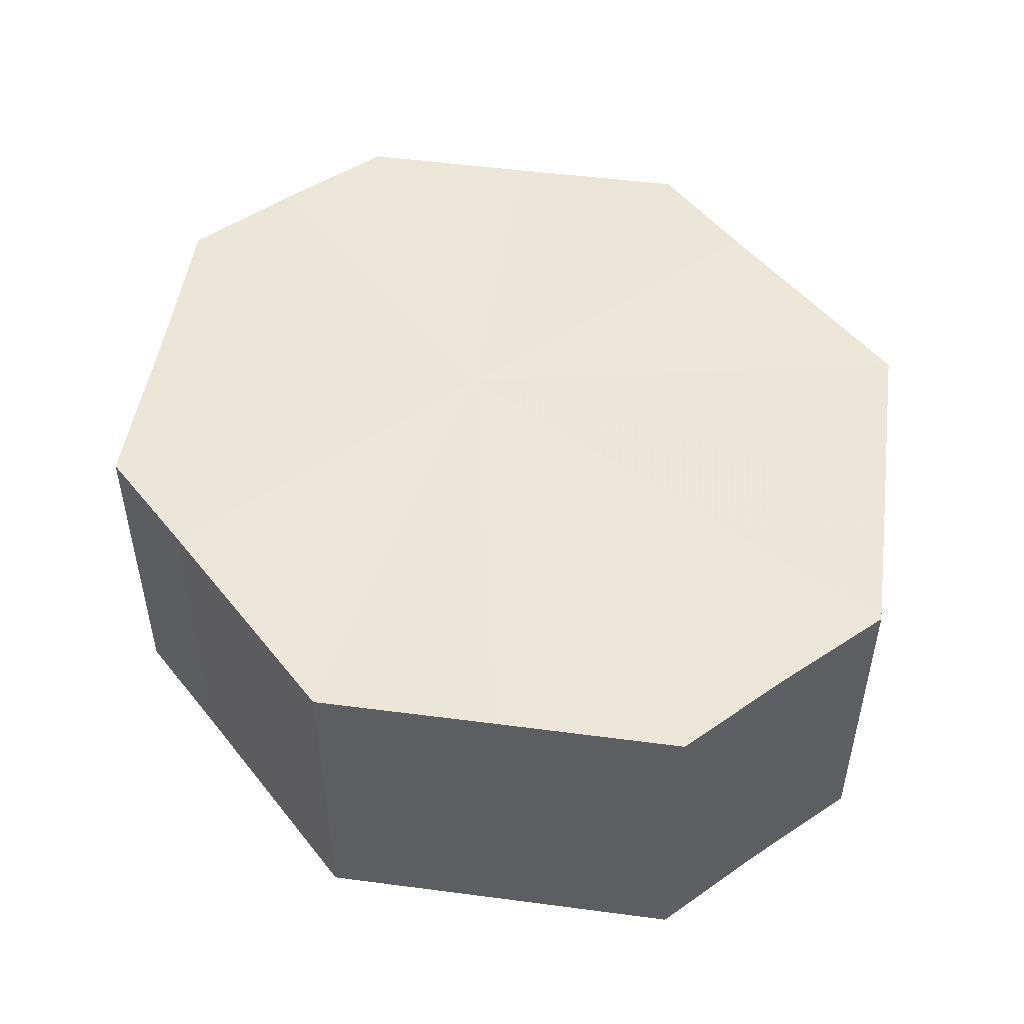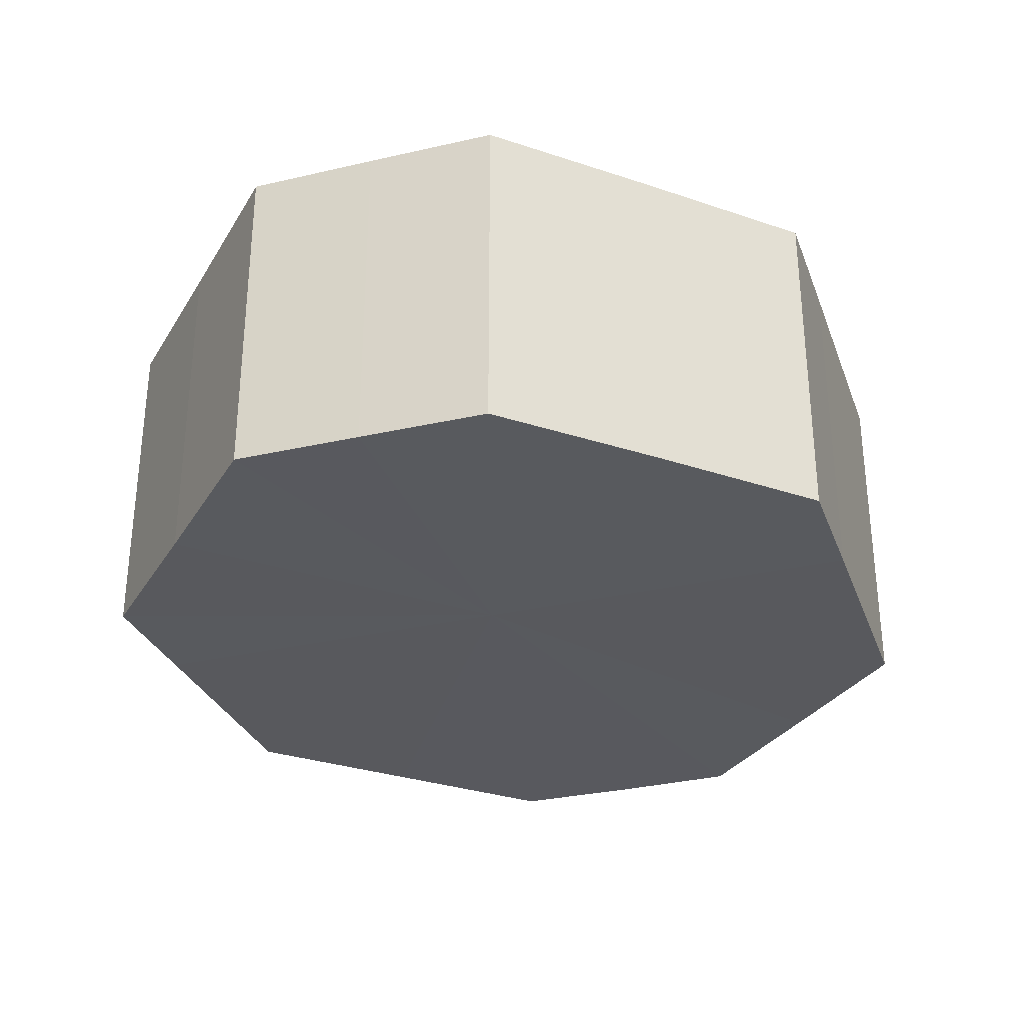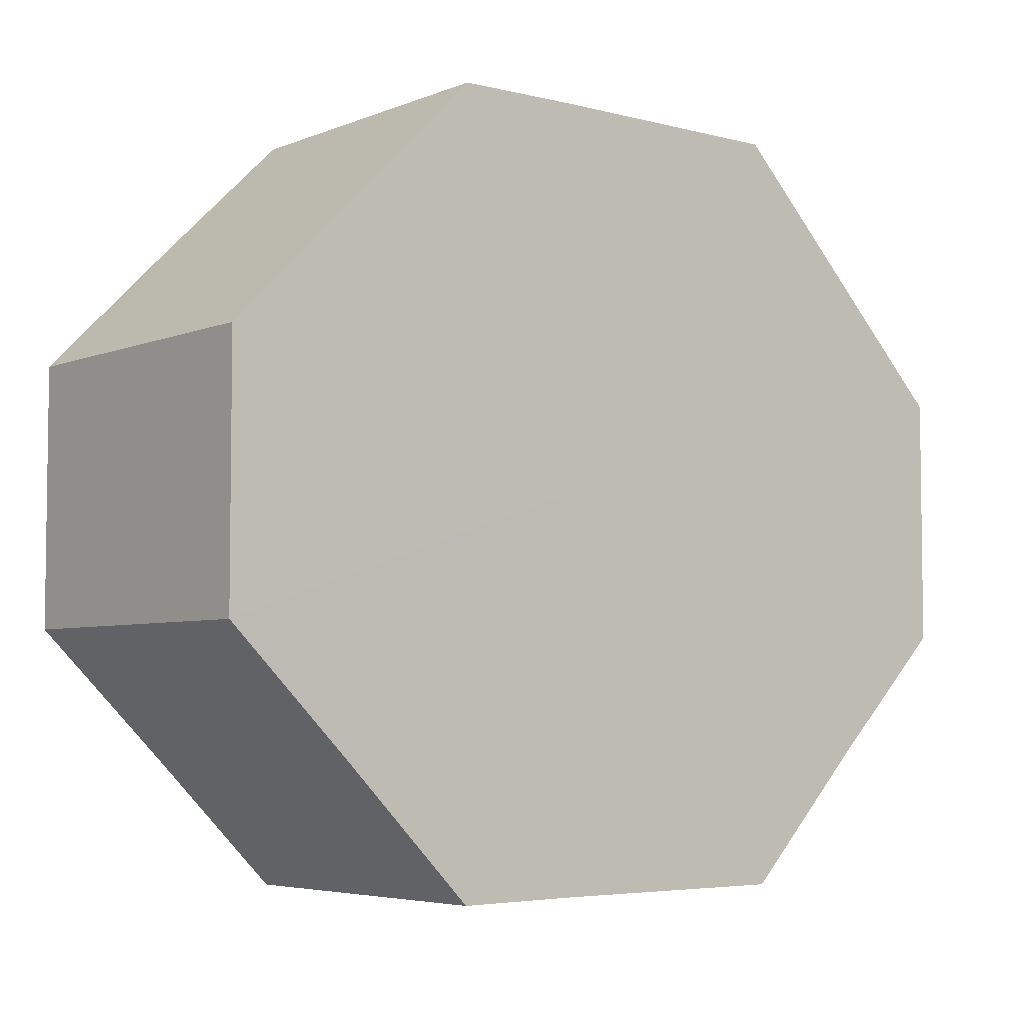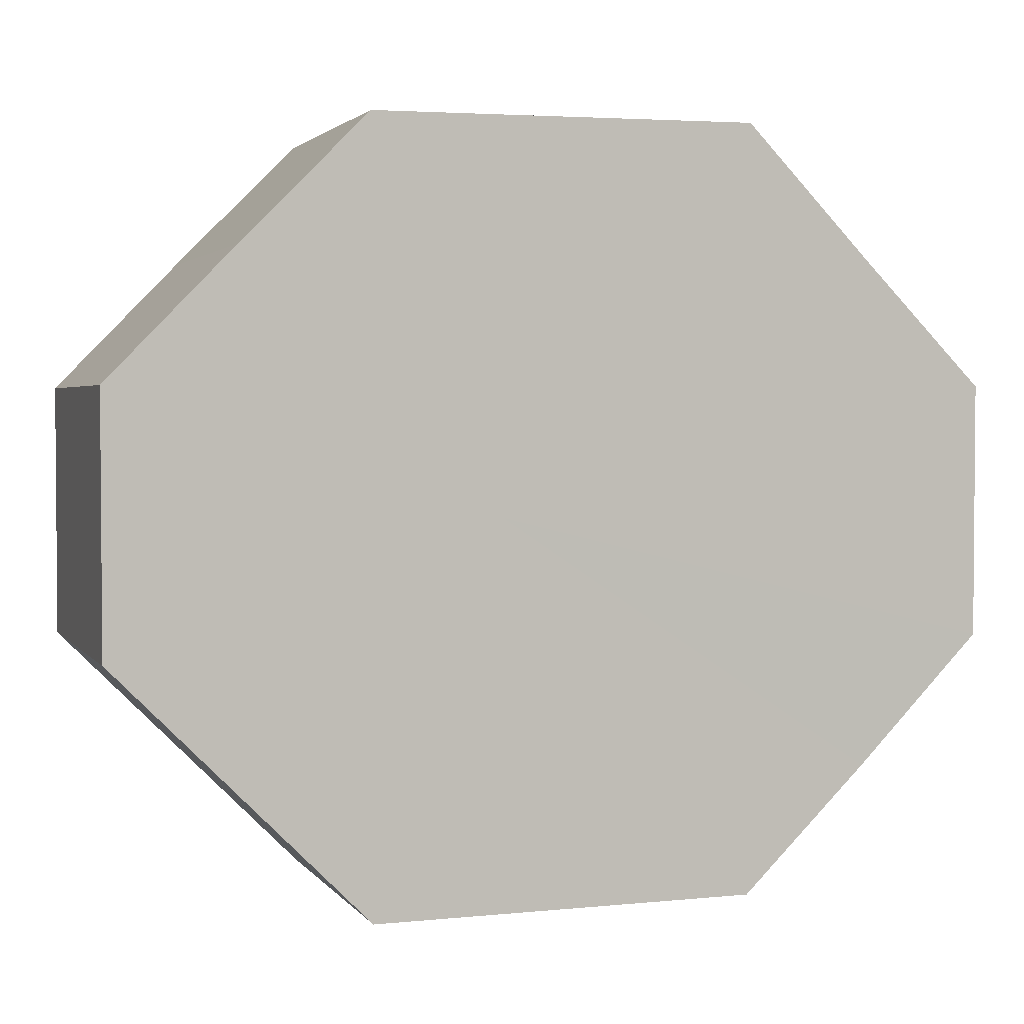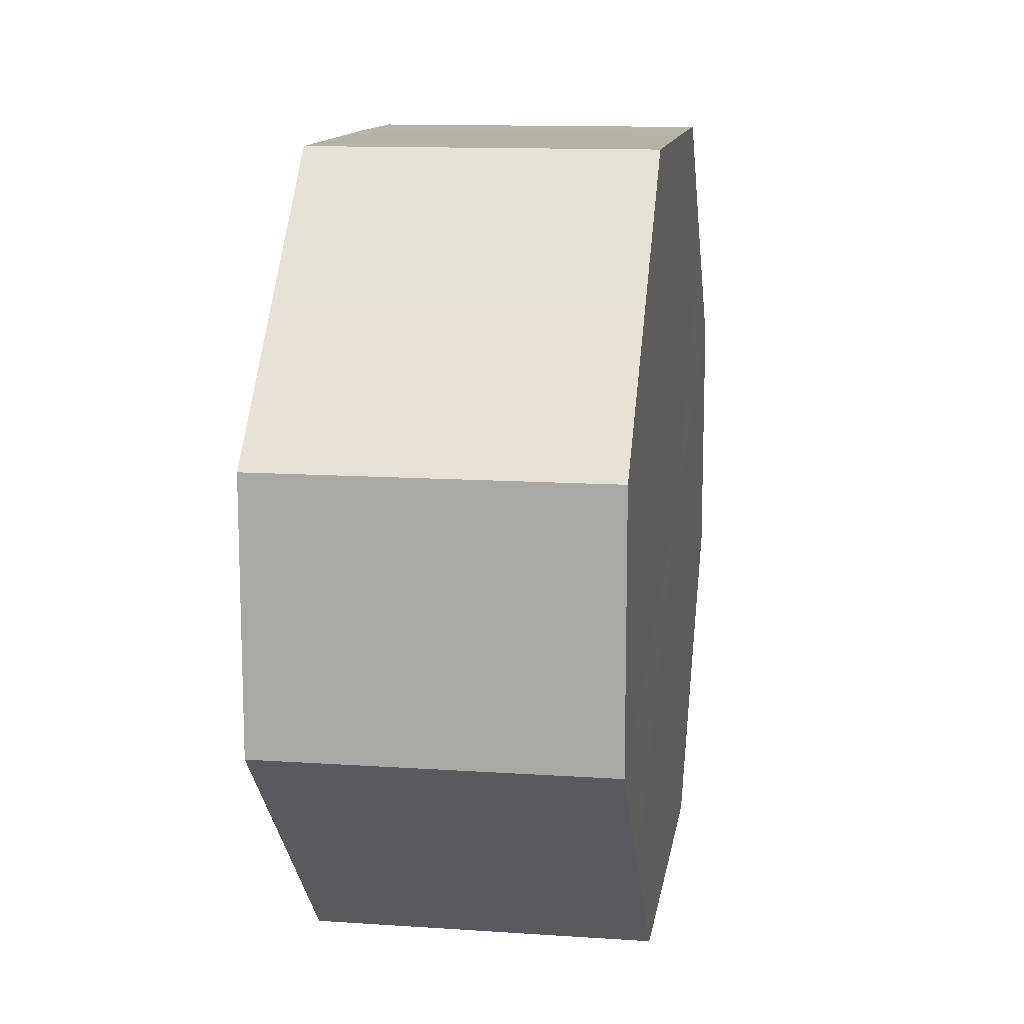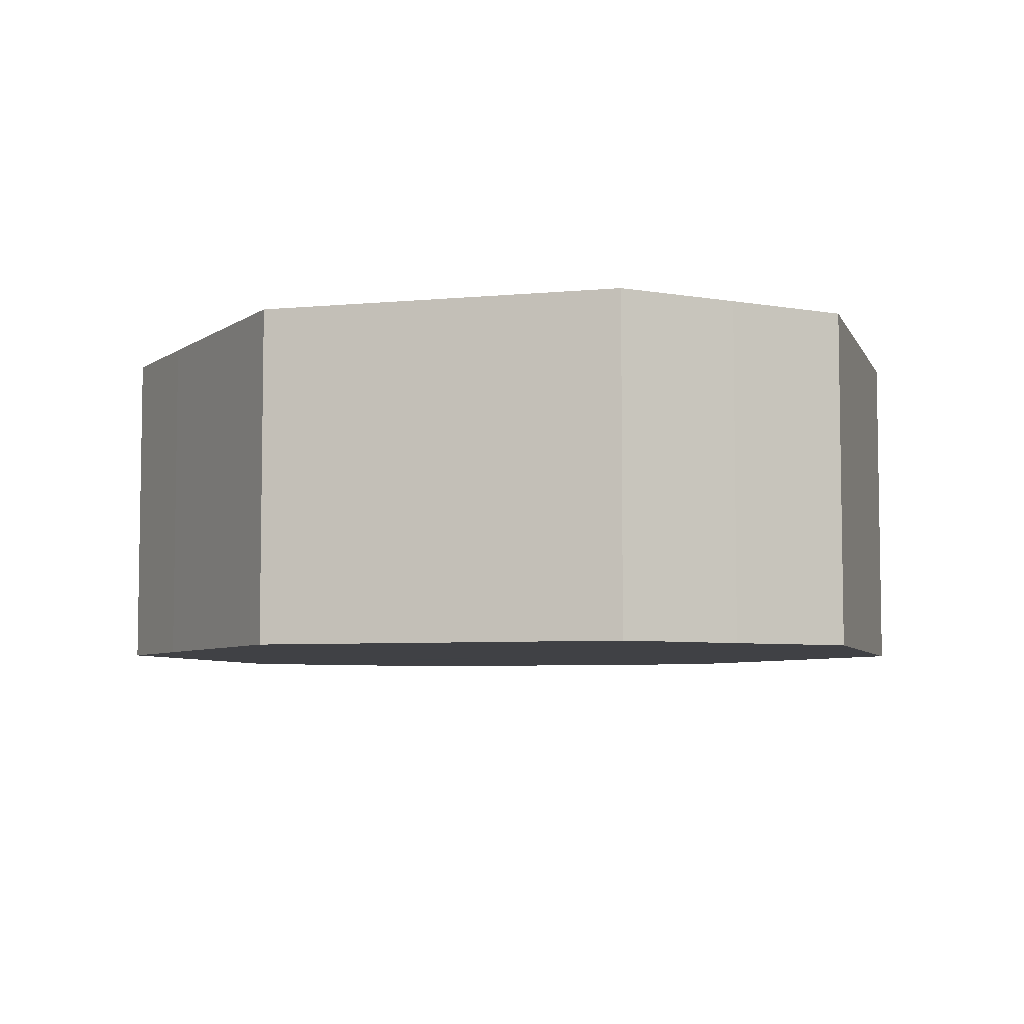
<metadata>
{"format":"obj","ext":"obj","renderer":"f3d","projection":"perspective","resolution":1024,"background":"white","views":[{"elev":49.5,"azim":53.3,"up":"+Z"},{"elev":-30.4,"azim":-71.2,"up":"+Z"},{"elev":-4.9,"azim":-39.3,"up":"+Y"},{"elev":2.9,"azim":-18.3,"up":"+Y"},{"elev":12.7,"azim":98.8,"up":"+Y"},{"elev":-5.8,"azim":61.4,"up":"+Z"}]}
</metadata>
<code>
o 20402
v 2202 1870 7.1
v 2202 1870 7.1
v 2202 1870 7.074
v 2202 1870 7.1
v 2202 1870 7.074
v 2202 1870 7.1
v 2202 1870 7.074
v 2202 1870 7.1
v 2202 1870 7.074
v 2202 1870 7.1
v 2202 1870 7.074
v 2202 1870 7.1
v 2202 1870 7.074
v 2202 1870 7.1
v 2202 1870 7.074
v 2202 1869 7.1
v 2202 1870 7.074
v 2202 1870 7.1
v 2202 1870 7.074
v 2202 1869 7.1
v 2202 1869 7.074
v 2202 1869 7.1
v 2202 1869 7.074
v 2202 1869 7.1
v 2202 1869 7.074
v 2202 1869 7.1
v 2202 1869 7.074
v 2202 1869 7.1
v 2202 1869 7.074
v 2202 1869 7.1
v 2202 1869 7.074
v 2202 1869 7.074
v 2202 1870 7.074
v 2202 1870 7.1
v 2202 1870 7.074
v 2202 1870 7.1
v 2202 1870 7.074
v 2202 1870 7.074
v 2202 1870 7.1
v 2202 1870 7.074
v 2202 1870 7.1
v 2202 1870 7.1
v 2202 1870 7.074
v 2202 1870 7.074
v 2202 1870 7.1
v 2202 1870 7.074
v 2202 1870 7.1
v 2202 1870 7.1
v 2202 1870 7.074
v 2202 1869 7.074
v 2202 1870 7.1
v 2202 1869 7.074
v 2202 1869 7.1
v 2202 1869 7.1
v 2202 1869 7.074
v 2202 1869 7.074
v 2202 1869 7.1
v 2202 1869 7.074
v 2202 1869 7.1
v 2202 1869 7.1
v 2202 1869 7.074
v 2202 1869 7.074
v 2202 1869 7.1
v 2202 1869 7.1
v 2202 1870 7.1
v 2202 1870 7.1
v 2202 1870 7.1
v 2202 1870 7.1
v 2202 1870 7.1
v 2202 1870 7.1
v 2202 1870 7.1
v 2202 1870 7.1
v 2202 1870 7.1
v 2202 1869 7.1
v 2202 1870 7.1
v 2202 1869 7.1
v 2202 1869 7.1
v 2202 1869 7.1
v 2202 1869 7.1
v 2202 1869 7.1
v 2202 1869 7.1
v 2202 1870 7.074
v 2202 1870 7.074
v 2202 1870 7.074
v 2202 1870 7.074
v 2202 1870 7.074
v 2202 1870 7.074
v 2202 1870 7.074
v 2202 1870 7.074
v 2202 1870 7.074
v 2202 1870 7.074
v 2202 1869 7.074
v 2202 1869 7.074
v 2202 1869 7.074
v 2202 1869 7.074
v 2202 1869 7.074
v 2202 1869 7.074
v 2202 1869 7.074
f 1 2 3
f 2 4 5
f 6 1 7
f 4 8 9
f 10 6 11
f 8 12 13
f 14 10 15
f 12 16 17
f 18 14 19
f 16 20 21
f 22 18 23
f 20 24 25
f 26 22 27
f 24 28 29
f 30 26 31
f 28 30 32
f 33 34 35
f 35 36 37
f 38 39 33
f 40 41 38
f 37 42 43
f 44 45 40
f 46 47 44
f 43 48 49
f 50 51 46
f 52 53 50
f 49 54 55
f 56 57 52
f 58 59 56
f 55 60 61
f 62 63 58
f 61 64 62
f 65 66 67
f 65 68 66
f 65 67 69
f 65 70 68
f 65 69 71
f 65 72 70
f 65 71 73
f 65 74 72
f 65 73 75
f 65 76 74
f 65 75 77
f 65 78 76
f 65 77 79
f 65 80 78
f 65 79 81
f 65 81 80
f 82 83 84
f 82 85 83
f 82 84 86
f 82 87 85
f 82 86 88
f 82 89 87
f 82 88 90
f 82 91 89
f 82 90 92
f 82 93 91
f 82 92 94
f 82 95 93
f 82 94 96
f 82 97 95
f 82 96 98
f 82 98 97

</code>
